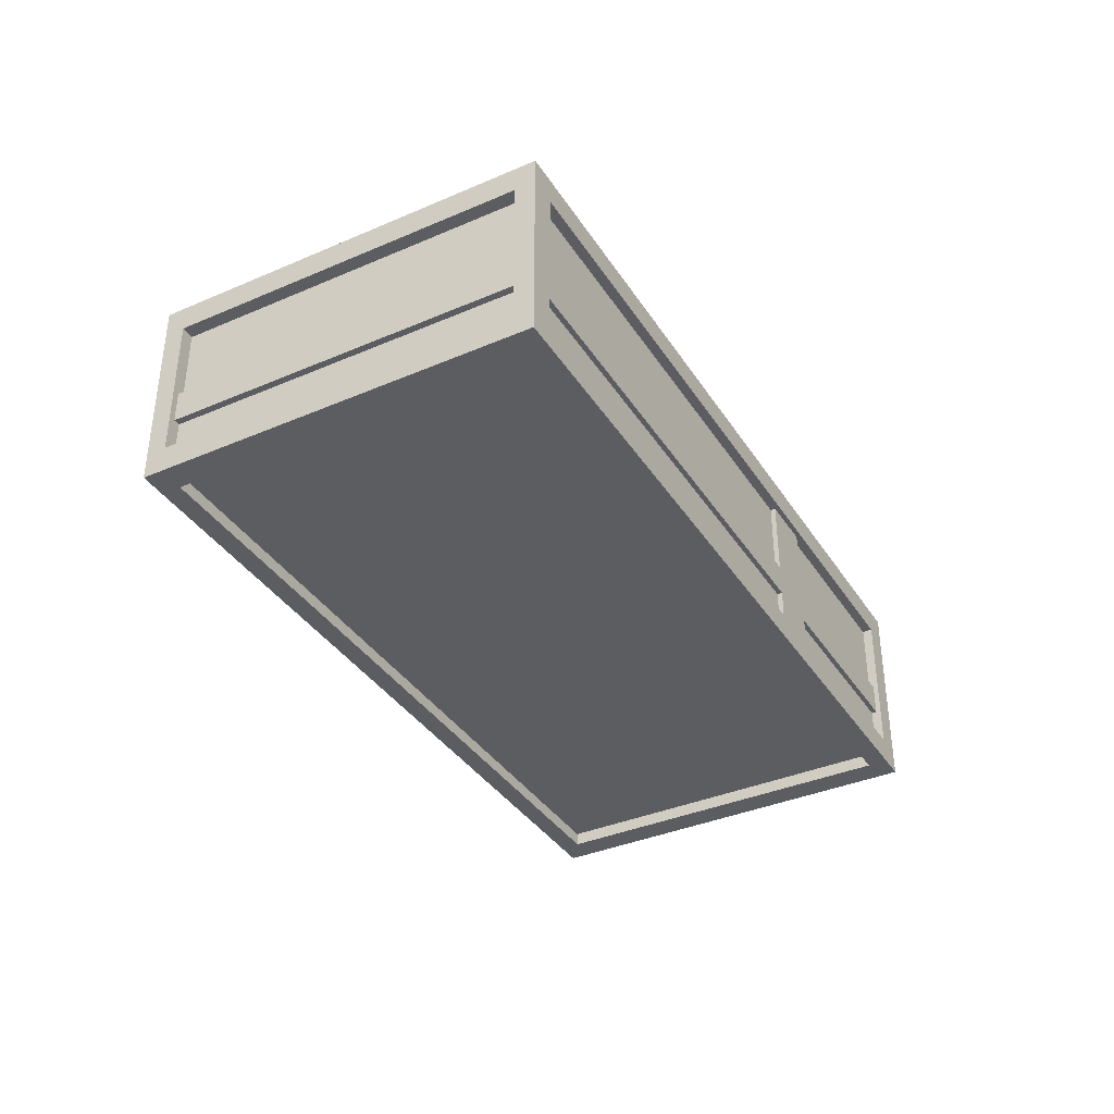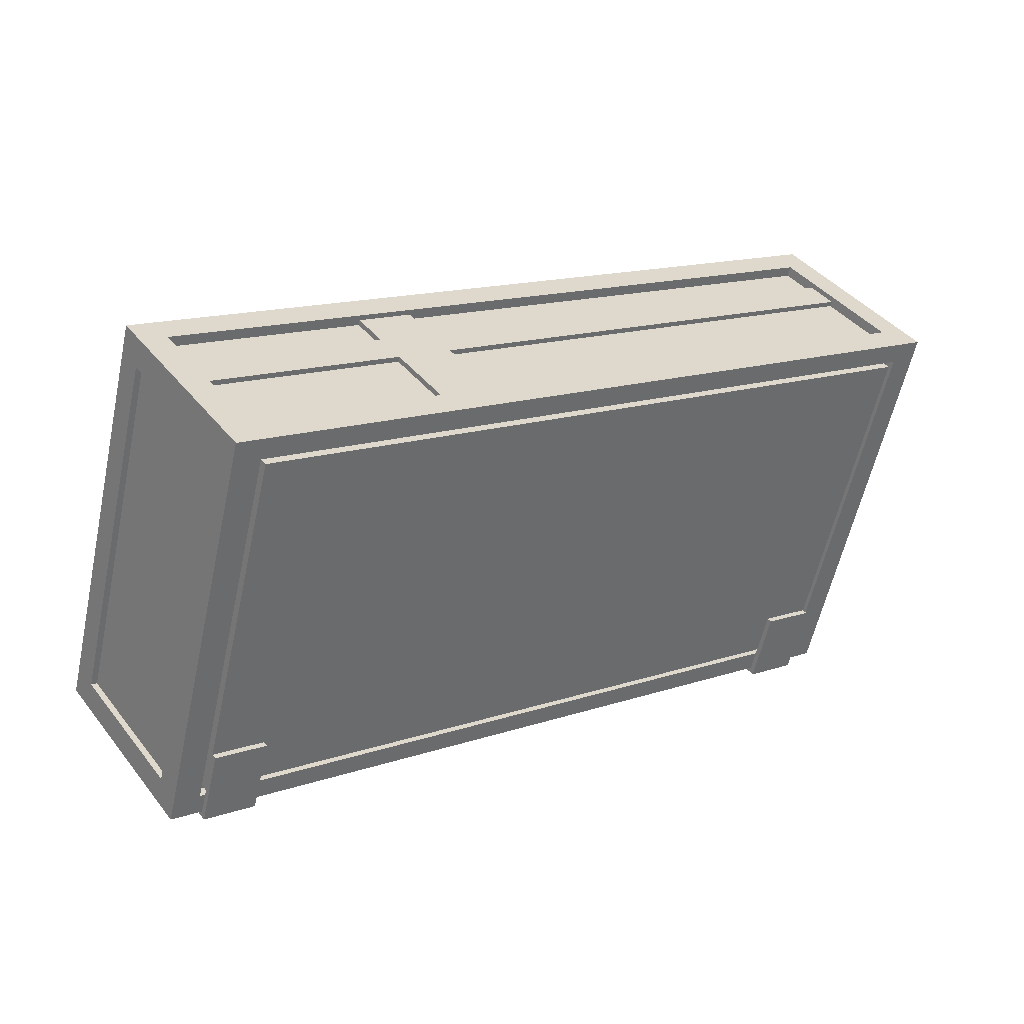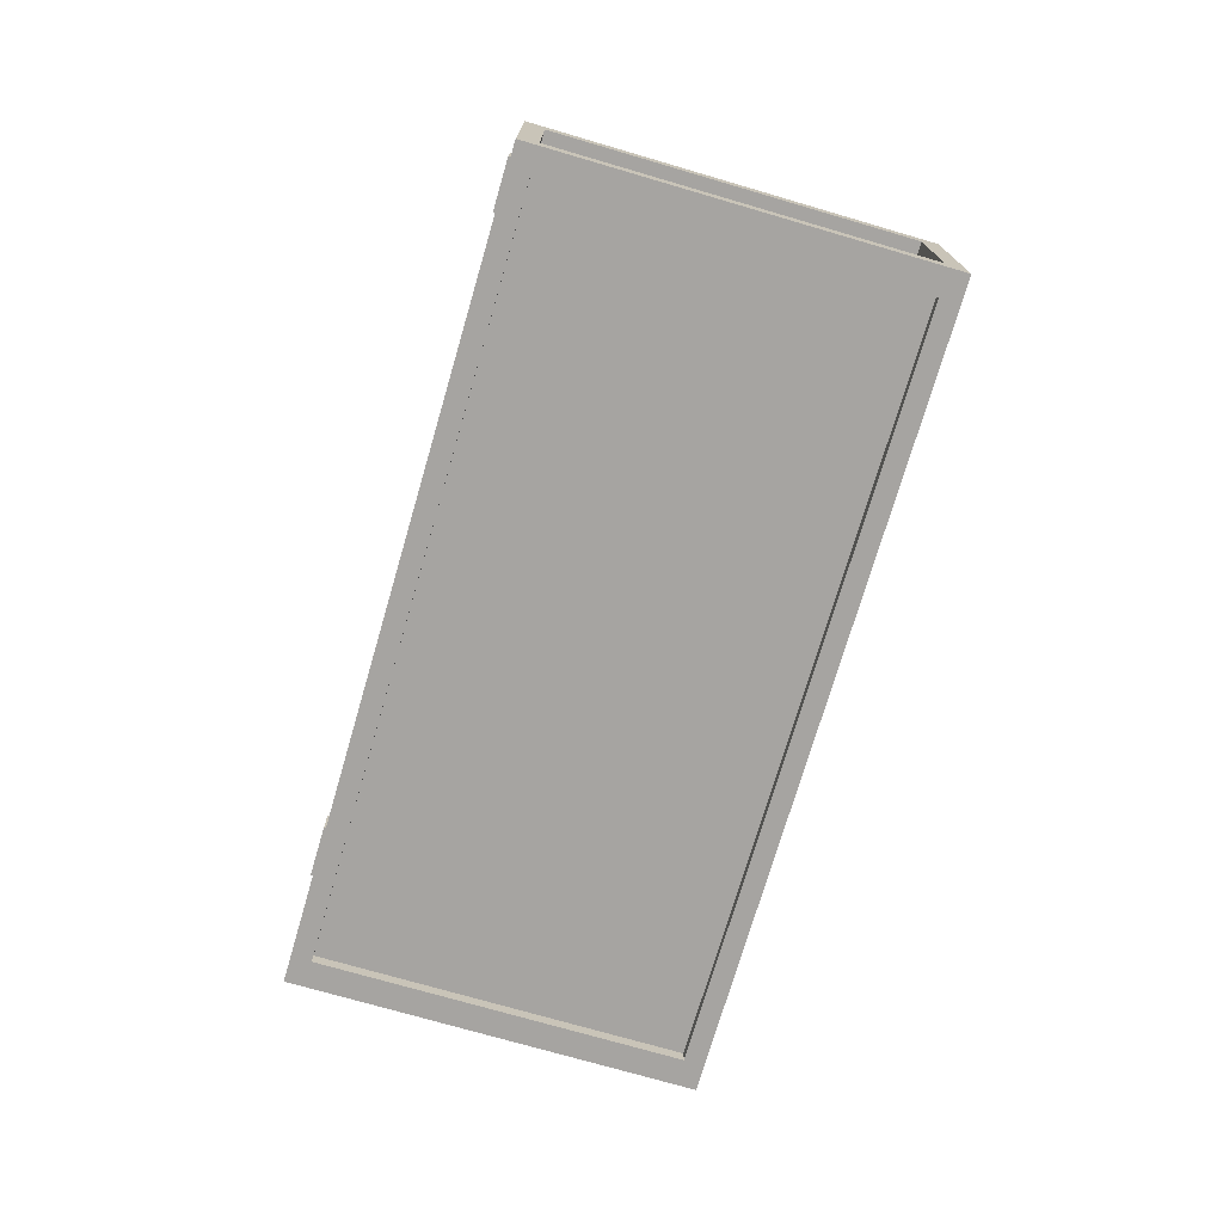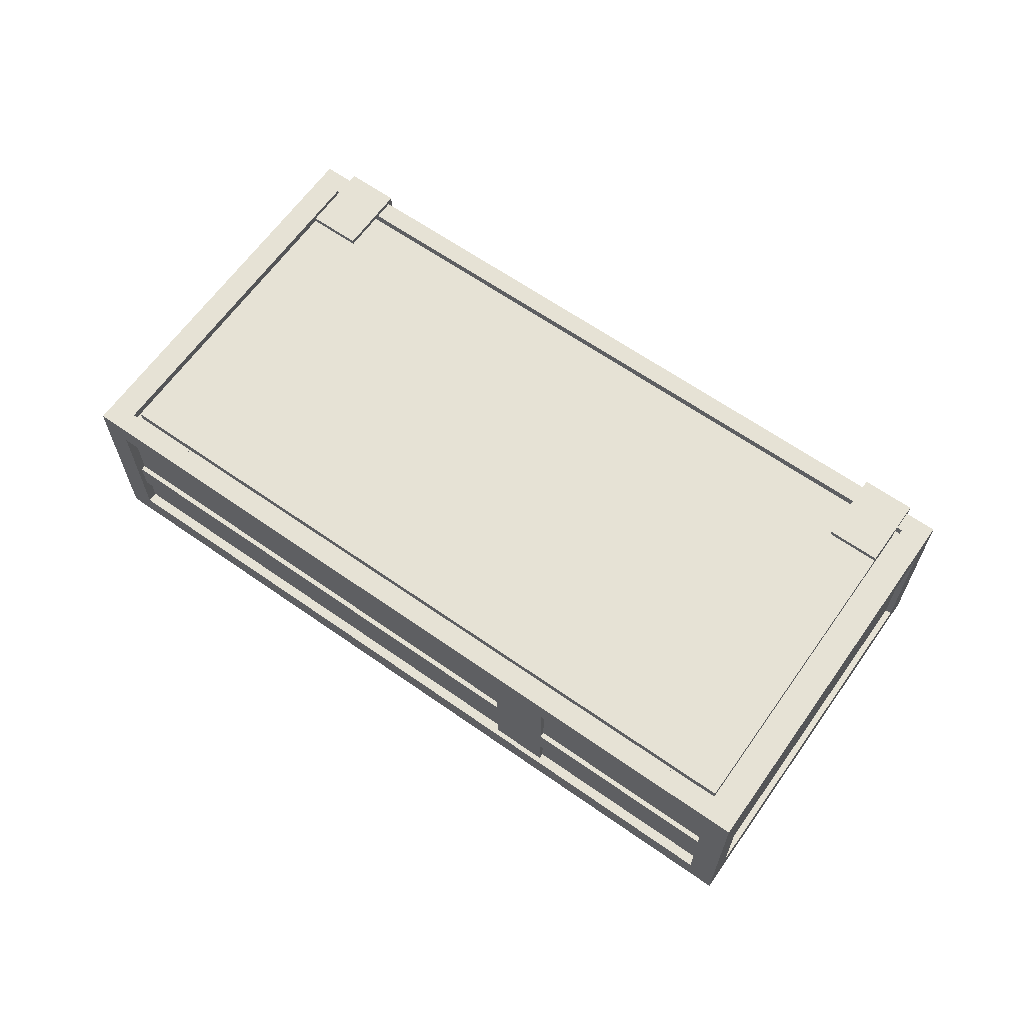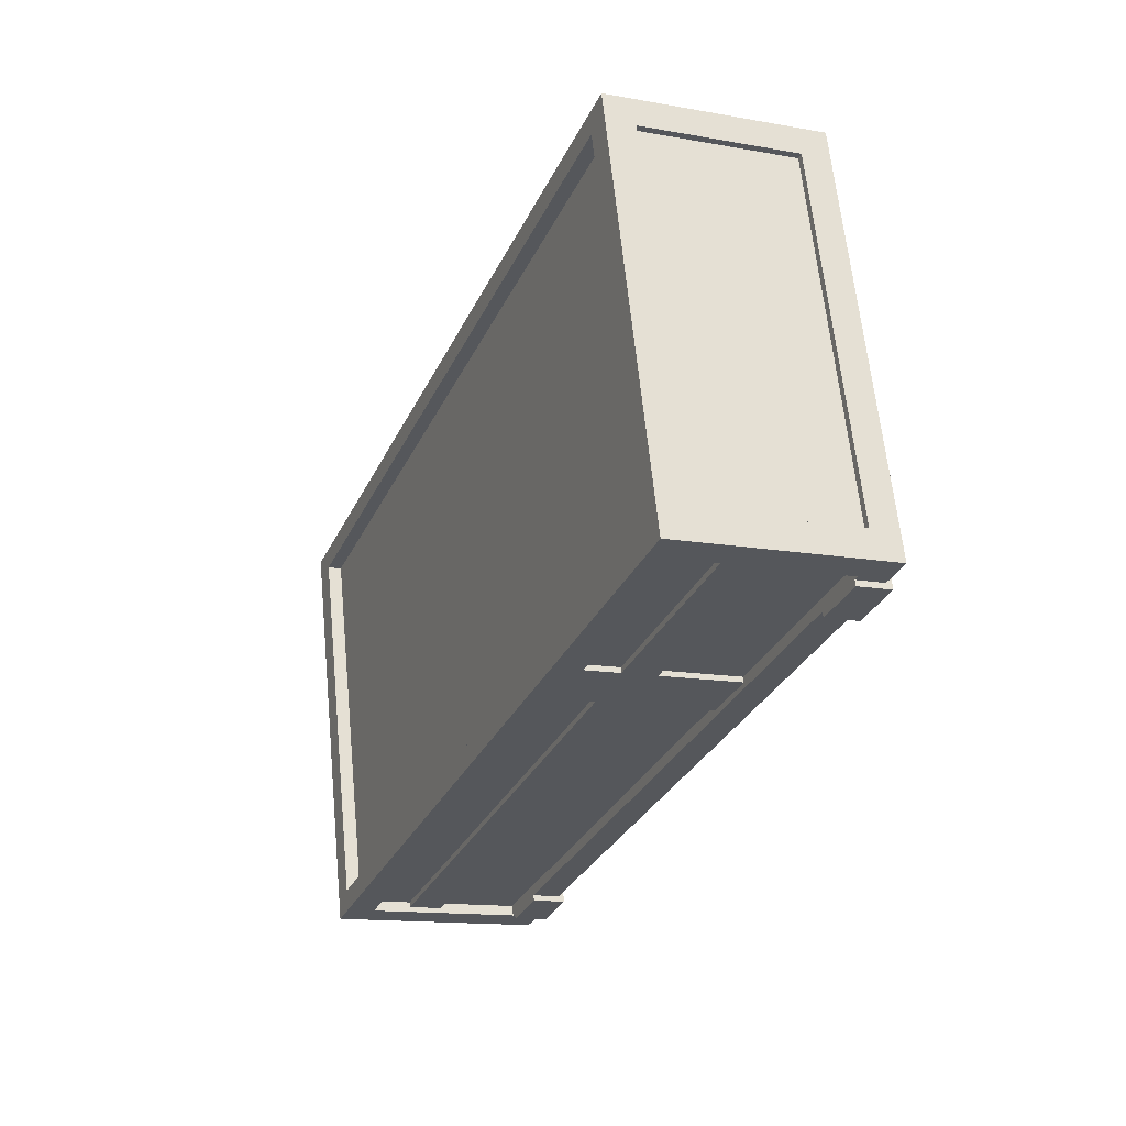
<metadata>
{"format":"obj","ext":"obj","renderer":"f3d","projection":"perspective","resolution":1024,"background":"white","views":[{"elev":-37.1,"azim":-76.0,"up":"+Y"},{"elev":39.9,"azim":145.9,"up":"+Z"},{"elev":-73.5,"azim":-121.3,"up":"+Y"},{"elev":64.0,"azim":20.3,"up":"+Y"},{"elev":-13.6,"azim":68.0,"up":"+Z"}]}
</metadata>
<code>
g default
v 29.97 0 18
v 26.87 0 17.17
v 29.97 0.8012 18
v 26.87 0.8012 17.17
v 29.56 0.8012 19.55
v 26.46 0.8012 18.72
v 29.56 0 19.55
v 26.46 0 18.72
v 29.87 0.107 17.97
v 26.98 0.107 17.19
v 26.98 0.6943 17.19
v 29.87 0.6943 17.97
v 29.45 0.6943 19.52
v 26.56 0.6943 18.74
v 26.56 0.107 18.74
v 29.45 0.107 19.52
v 29.86 0.107 18.01
v 26.97 0.107 17.23
v 26.97 0.6943 17.23
v 29.86 0.6943 18.01
v 29.46 0.6943 19.48
v 26.57 0.6943 18.71
v 26.57 0.107 18.71
v 29.46 0.107 19.48
v 29.85 0.8012 18.05
v 26.95 0.8012 17.27
v 26.58 0.8012 18.67
v 29.47 0.8012 19.44
v 29.47 0 19.44
v 26.58 0 18.67
v 26.95 0 17.27
v 29.85 0 18.05
v 29.85 0.7651 18.05
v 26.95 0.7651 17.27
v 26.58 0.7651 18.67
v 29.47 0.7651 19.44
v 29.47 0.0535 19.44
v 26.58 0.0535 18.67
v 26.95 0.0535 17.27
v 29.85 0.0535 18.05
v 26.48 0.107 18.64
v 26.85 0.107 17.24
v 26.48 0.6942 18.64
v 26.85 0.6942 17.24
v 26.53 0.107 18.65
v 26.9 0.107 17.26
v 26.53 0.6942 18.65
v 26.9 0.6942 17.26
v 26.66 0.107 17.94
v 26.66 0 17.94
v 26.77 0 17.97
v 26.77 0.0535 17.97
v 29.66 0.0535 18.74
v 29.66 0 18.74
v 29.77 0 18.77
v 29.77 0.8012 18.77
v 29.66 0.8012 18.74
v 29.66 0.7651 18.74
v 26.77 0.7651 17.97
v 26.77 0.8012 17.97
v 26.66 0.8012 17.94
v 26.66 0.6942 17.94
v 26.72 0.6942 17.96
v 26.72 0.107 17.96
v 29.59 0.107 19.44
v 29.77 0.107 18.77
v 29.77 0.6942 18.77
v 29.59 0.6942 19.44
v 29.95 0.107 18.1
v 29.95 0.6942 18.1
v 29.56 0.107 19.44
v 29.74 0.107 18.77
v 29.74 0.6942 18.77
v 29.56 0.6942 19.44
v 29.92 0.107 18.09
v 29.92 0.6942 18.09
v 28.88 0.8012 17.71
v 29.1 0.8012 17.76
v 29.08 0.8012 17.84
v 28.86 0.8012 17.78
v 29.08 0.7651 17.84
v 28.86 0.7651 17.78
v 28.71 0.7651 19.24
v 28.49 0.7651 19.18
v 28.71 0.8012 19.24
v 28.49 0.8012 19.18
v 28.69 0.8012 19.31
v 28.47 0.8012 19.26
v 28.69 0.6943 19.31
v 28.47 0.6943 19.26
v 28.7 0.6943 19.28
v 28.48 0.6943 19.22
v 28.7 0.107 19.28
v 28.48 0.107 19.22
v 28.69 0.107 19.31
v 28.47 0.107 19.26
v 28.69 0 19.31
v 28.47 0 19.26
v 28.71 0 19.24
v 28.49 0 19.18
v 28.71 0.0535 19.24
v 28.49 0.0535 19.18
v 28.89 0.0535 18.54
v 28.68 0.0535 18.48
v 29.08 0.0535 17.84
v 28.86 0.0535 17.78
v 29.08 0 17.84
v 28.86 0 17.78
v 29.1 0 17.76
v 28.88 0 17.71
v 29.1 0.107 17.76
v 28.88 0.107 17.71
v 29.09 0.107 17.8
v 28.87 0.107 17.74
v 29.09 0.6943 17.8
v 28.87 0.6943 17.74
v 29.1 0.6943 17.76
v 28.88 0.6943 17.71
v 29.86 0.6943 17.99
v 29.1 0.6943 17.78
v 28.88 0.6943 17.72
v 26.97 0.6943 17.21
v 26.97 0.107 17.21
v 28.88 0.107 17.72
v 29.1 0.107 17.78
v 29.86 0.107 17.99
v 26.85 0.3868 17.24
v 26.85 0.2578 17.24
v 26.87 0.2578 17.17
v 26.87 0.3868 17.17
v 26.98 0.2578 17.19
v 26.98 0.3868 17.19
v 26.97 0.2578 17.21
v 26.97 0.3868 17.21
v 26.97 0.2578 17.23
v 26.97 0.3868 17.23
v 28.87 0.2578 17.74
v 28.87 0.3868 17.74
v 28.88 0.2578 17.72
v 28.88 0.3868 17.72
v 29.1 0.2578 17.78
v 29.1 0.3868 17.78
v 29.09 0.2578 17.8
v 29.09 0.3868 17.8
v 29.86 0.2578 18.01
v 29.86 0.3868 18.01
v 29.86 0.2578 17.99
v 29.86 0.3868 17.99
v 29.87 0.2578 17.97
v 29.87 0.3868 17.97
v 29.97 0.2578 18
v 29.97 0.3868 18
v 29.95 0.2578 18.1
v 29.95 0.3868 18.1
v 29.92 0.2578 18.09
v 29.92 0.3868 18.09
v 29.56 0.2578 19.44
v 29.56 0.3868 19.44
v 29.59 0.2578 19.44
v 29.59 0.3868 19.44
v 29.56 0.2578 19.55
v 29.56 0.3868 19.55
v 29.45 0.2578 19.52
v 29.45 0.3868 19.52
v 29.46 0.2578 19.48
v 29.46 0.3868 19.48
v 28.7 0.2578 19.28
v 28.7 0.3868 19.28
v 28.48 0.2578 19.22
v 28.48 0.3868 19.22
v 26.57 0.2578 18.71
v 26.57 0.3868 18.71
v 26.56 0.2578 18.74
v 26.56 0.3868 18.74
v 26.46 0.2578 18.72
v 26.46 0.3868 18.72
v 26.48 0.2578 18.64
v 26.48 0.3868 18.64
v 26.53 0.2578 18.65
v 26.53 0.3868 18.65
v 26.72 0.2578 17.96
v 26.72 0.3868 17.96
v 26.9 0.2578 17.26
v 26.9 0.3868 17.26
v 26.88 0.3868 17.25
v 26.88 0.2578 17.25
v 26.88 0.107 17.25
v 26.69 0.107 17.95
v 26.5 0.107 18.65
v 26.5 0.2578 18.65
v 26.5 0.3868 18.65
v 26.5 0.6942 18.65
v 26.69 0.6942 17.95
v 26.88 0.6942 17.25
v 26.69 0.3868 17.95
v 26.69 0.2578 17.95
v 28.47 0.6943 19.24
v 28.69 0.6943 19.29
v 29.46 0.6943 19.5
v 29.46 0.3868 19.5
v 29.46 0.2578 19.5
v 29.46 0.107 19.5
v 28.69 0.107 19.29
v 28.47 0.107 19.24
v 26.57 0.107 18.73
v 26.57 0.2578 18.73
v 26.57 0.3868 18.73
v 26.57 0.6943 18.73
v 28.47 0.2578 19.24
v 28.69 0.2578 19.29
v 28.47 0.3868 19.24
v 28.69 0.3868 19.29
v 29.74 0.3868 18.77
v 29.74 0.2578 18.77
v 28.86 0.7651 17.8
v 29.07 0.7651 17.86
v 28.49 0.7651 19.16
v 28.71 0.7651 19.22
v 29.64 0.7651 18.74
v 29.46 0.7651 19.42
v 29.82 0.7651 18.06
v 26.97 0.7651 17.3
v 26.79 0.7651 17.97
v 26.61 0.7651 18.65
v 28.86 0.8012 17.8
v 29.07 0.8012 17.86
v 28.68 0.8012 18.48
v 28.89 0.8012 18.54
v 28.49 0.8012 19.16
v 28.71 0.8012 19.22
v 29.64 0.8012 18.74
v 29.46 0.8012 19.42
v 29.82 0.8012 18.06
v 26.97 0.8012 17.3
v 26.79 0.8012 17.97
v 26.61 0.8012 18.65
v 29.64 0.8012 17.91
v 29.64 0.6942 17.91
v 29.65 0.6942 17.89
v 29.65 0.8226 17.89
v 29.85 0.6942 17.96
v 29.85 0.6942 17.94
v 29.85 0.8012 17.96
v 29.85 0.8226 17.94
v 29.57 0.8012 18.17
v 29.57 0.8226 18.17
v 29.78 0.8012 18.22
v 29.78 0.8226 18.22
v 27 0.8012 17.2
v 27 0.6942 17.2
v 27 0.6942 17.18
v 27 0.8226 17.18
v 27.2 0.6942 17.26
v 27.21 0.6942 17.23
v 27.2 0.8012 17.26
v 27.21 0.8226 17.23
v 26.93 0.8012 17.46
v 26.93 0.8226 17.46
v 27.13 0.8012 17.51
v 27.13 0.8226 17.51
g Shipping_Crate_6
f 6 27 61
f 61 27 60
f 5 56 28
f 28 56 57
f 8 50 30
f 30 50 51
f 7 29 55
f 55 29 54
f 60 27 59
f 59 27 35
f 28 57 36
f 36 57 58
f 30 51 38
f 38 51 52
f 54 29 53
f 53 29 37
f 8 41 50
f 50 41 49
f 6 61 43
f 43 61 62
f 64 188 45
f 45 188 189
f 192 193 47
f 47 193 63
f 2 50 42
f 42 50 49
f 51 50 31
f 31 50 2
f 52 51 39
f 39 51 31
f 32 54 40
f 40 54 53
f 1 55 32
f 32 55 54
f 57 56 25
f 25 56 3
f 58 57 33
f 33 57 25
f 26 60 34
f 34 60 59
f 4 61 26
f 26 61 60
f 62 61 44
f 44 61 4
f 63 193 48
f 48 193 194
f 187 188 46
f 46 188 64
f 7 55 65
f 65 55 66
f 5 68 56
f 56 68 67
f 1 69 55
f 55 69 66
f 3 56 70
f 70 56 67
f 65 66 71
f 71 66 72
f 67 68 73
f 73 68 74
f 66 69 72
f 72 69 75
f 70 67 76
f 76 67 73
f 77 78 118
f 118 78 117
f 78 77 79
f 79 77 80
f 79 80 81
f 81 80 82
f 226 225 228
f 228 225 227
f 228 227 230
f 230 227 229
f 83 84 85
f 85 84 86
f 85 86 87
f 87 86 88
f 87 88 89
f 89 88 90
f 89 90 198
f 198 90 197
f 203 204 95
f 95 204 96
f 95 96 97
f 97 96 98
f 97 98 99
f 99 98 100
f 99 100 101
f 101 100 102
f 101 102 103
f 103 102 104
f 103 104 105
f 105 104 106
f 105 106 107
f 107 106 108
f 107 108 109
f 109 108 110
f 109 110 111
f 111 110 112
f 111 112 125
f 125 112 124
f 120 121 117
f 117 121 118
f 231 228 232
f 232 228 230
f 37 101 53
f 53 101 103
f 1 109 9
f 9 109 111
f 117 78 12
f 12 78 3
f 5 87 13
f 13 87 89
f 7 16 97
f 97 16 95
f 9 111 126
f 126 111 125
f 117 12 120
f 120 12 119
f 13 89 199
f 199 89 198
f 95 16 203
f 203 16 202
f 3 78 25
f 25 78 79
f 5 28 87
f 87 28 85
f 7 97 29
f 29 97 99
f 1 32 109
f 109 32 107
f 25 79 33
f 33 79 81
f 85 28 83
f 83 28 36
f 29 99 37
f 37 99 101
f 107 32 105
f 105 32 40
f 53 103 40
f 40 103 105
f 233 226 231
f 231 226 228
f 4 26 77
f 77 26 80
f 82 80 34
f 34 80 26
f 227 225 235
f 235 225 234
f 229 227 236
f 236 227 235
f 27 86 35
f 35 86 84
f 6 88 27
f 27 88 86
f 90 88 14
f 14 88 6
f 208 197 14
f 14 197 90
f 15 96 205
f 205 96 204
f 8 98 15
f 15 98 96
f 100 98 30
f 30 98 8
f 102 100 38
f 38 100 30
f 104 102 52
f 52 102 38
f 106 104 39
f 39 104 52
f 31 108 39
f 39 108 106
f 2 110 31
f 31 110 108
f 112 110 10
f 10 110 2
f 124 112 123
f 123 112 10
f 11 118 122
f 122 118 121
f 4 77 11
f 11 77 118
f 120 119 115
f 115 119 20
f 122 121 19
f 19 121 116
f 114 124 18
f 18 124 123
f 126 125 17
f 17 125 113
f 128 127 129
f 129 127 130
f 129 130 131
f 131 130 132
f 131 132 133
f 133 132 134
f 139 140 141
f 141 140 142
f 147 148 149
f 149 148 150
f 149 150 151
f 151 150 152
f 151 152 153
f 153 152 154
f 153 154 155
f 155 154 156
f 157 158 159
f 159 158 160
f 159 160 161
f 161 160 162
f 161 162 163
f 163 162 164
f 163 164 201
f 201 164 200
f 206 207 173
f 173 207 174
f 173 174 175
f 175 174 176
f 175 176 177
f 177 176 178
f 64 45 181
f 181 45 179
f 2 129 10
f 10 129 131
f 1 9 151
f 151 9 149
f 8 15 175
f 175 15 173
f 7 161 16
f 16 161 163
f 10 131 123
f 123 131 133
f 149 9 147
f 147 9 126
f 173 15 206
f 206 15 205
f 16 163 202
f 202 163 201
f 8 175 41
f 41 175 177
f 2 42 129
f 129 42 128
f 189 190 45
f 45 190 179
f 183 186 46
f 46 186 187
f 46 64 183
f 183 64 181
f 7 65 161
f 161 65 159
f 1 151 69
f 69 151 153
f 159 65 157
f 157 65 71
f 69 153 75
f 75 153 155
f 17 113 145
f 145 113 143
f 165 167 24
f 24 167 93
f 94 169 23
f 23 169 171
f 137 114 135
f 135 114 18
f 123 133 18
f 18 133 135
f 147 126 145
f 145 126 17
f 139 141 124
f 124 141 125
f 114 137 124
f 124 137 139
f 143 113 141
f 141 113 125
f 4 130 44
f 44 130 127
f 132 130 11
f 11 130 4
f 134 132 122
f 122 132 11
f 136 134 19
f 19 134 122
f 116 138 19
f 19 138 136
f 140 138 121
f 121 138 116
f 121 120 140
f 140 120 142
f 115 144 120
f 120 144 142
f 146 144 20
f 20 144 115
f 119 148 20
f 20 148 146
f 12 150 119
f 119 150 148
f 3 152 12
f 12 152 150
f 154 152 70
f 70 152 3
f 156 154 76
f 76 154 70
f 68 160 74
f 74 160 158
f 5 162 68
f 68 162 160
f 164 162 13
f 13 162 5
f 200 164 199
f 199 164 13
f 21 91 166
f 166 91 168
f 172 170 22
f 22 170 92
f 14 174 208
f 208 174 207
f 6 176 14
f 14 176 174
f 178 176 43
f 43 176 6
f 180 191 47
f 47 191 192
f 182 180 63
f 63 180 47
f 184 182 48
f 48 182 63
f 194 185 48
f 48 185 184
f 127 128 185
f 185 128 186
f 187 186 42
f 42 186 128
f 42 49 187
f 187 49 188
f 189 188 41
f 41 188 49
f 41 177 189
f 189 177 190
f 177 178 190
f 190 178 191
f 192 191 43
f 43 191 178
f 43 62 192
f 192 62 193
f 194 193 44
f 44 193 62
f 44 127 194
f 194 127 185
f 195 196 191
f 191 196 190
f 185 186 195
f 195 186 196
f 180 182 191
f 191 182 195
f 182 184 195
f 195 184 185
f 183 181 186
f 186 181 196
f 181 179 196
f 196 179 190
f 199 198 21
f 21 198 91
f 166 200 21
f 21 200 199
f 202 201 24
f 24 201 165
f 203 202 93
f 93 202 24
f 205 204 23
f 23 204 94
f 206 205 171
f 171 205 23
f 208 207 22
f 22 207 172
f 92 197 22
f 22 197 208
f 198 197 212
f 212 197 211
f 210 209 203
f 203 209 204
f 212 211 210
f 210 211 209
f 93 167 203
f 203 167 210
f 169 94 209
f 209 94 204
f 168 91 212
f 212 91 198
f 92 170 197
f 197 170 211
f 155 156 214
f 214 156 213
f 73 213 76
f 76 213 156
f 73 74 213
f 213 74 158
f 155 214 75
f 75 214 72
f 72 214 71
f 71 214 157
f 157 214 158
f 158 214 213
f 81 82 216
f 216 82 215
f 84 83 217
f 217 83 218
f 36 220 83
f 83 220 218
f 36 58 220
f 220 58 219
f 33 81 221
f 221 81 216
f 33 221 58
f 58 221 219
f 34 222 82
f 82 222 215
f 34 59 222
f 222 59 223
f 35 224 59
f 59 224 223
f 35 84 224
f 224 84 217
f 216 215 226
f 226 215 225
f 217 218 229
f 229 218 230
f 218 220 230
f 230 220 232
f 220 219 232
f 232 219 231
f 221 216 233
f 233 216 226
f 219 221 231
f 231 221 233
f 215 222 225
f 225 222 234
f 222 223 234
f 234 223 235
f 223 224 235
f 235 224 236
f 224 217 236
f 236 217 229
f 133 134 139
f 139 134 140
f 136 138 134
f 134 138 140
f 137 135 139
f 139 135 133
f 141 142 147
f 147 142 148
f 144 146 142
f 142 146 148
f 145 143 147
f 147 143 141
f 207 206 211
f 211 206 209
f 170 172 211
f 211 172 207
f 171 169 206
f 206 169 209
f 201 200 210
f 210 200 212
f 166 168 200
f 200 168 212
f 167 165 210
f 210 165 201
f 238 237 239
f 239 237 240
f 237 238 243
f 243 238 241
f 246 245 248
f 248 245 247
f 245 237 247
f 247 237 243
f 239 242 238
f 238 242 241
f 242 239 244
f 244 239 240
f 240 246 244
f 244 246 248
f 244 248 243
f 243 248 247
f 240 237 246
f 246 237 245
f 244 243 242
f 242 243 241
f 250 249 251
f 251 249 252
f 249 250 255
f 255 250 253
f 258 257 260
f 260 257 259
f 257 249 259
f 259 249 255
f 251 254 250
f 250 254 253
f 254 251 256
f 256 251 252
f 252 258 256
f 256 258 260
f 256 260 255
f 255 260 259
f 252 249 258
f 258 249 257
f 256 255 254
f 254 255 253

</code>
